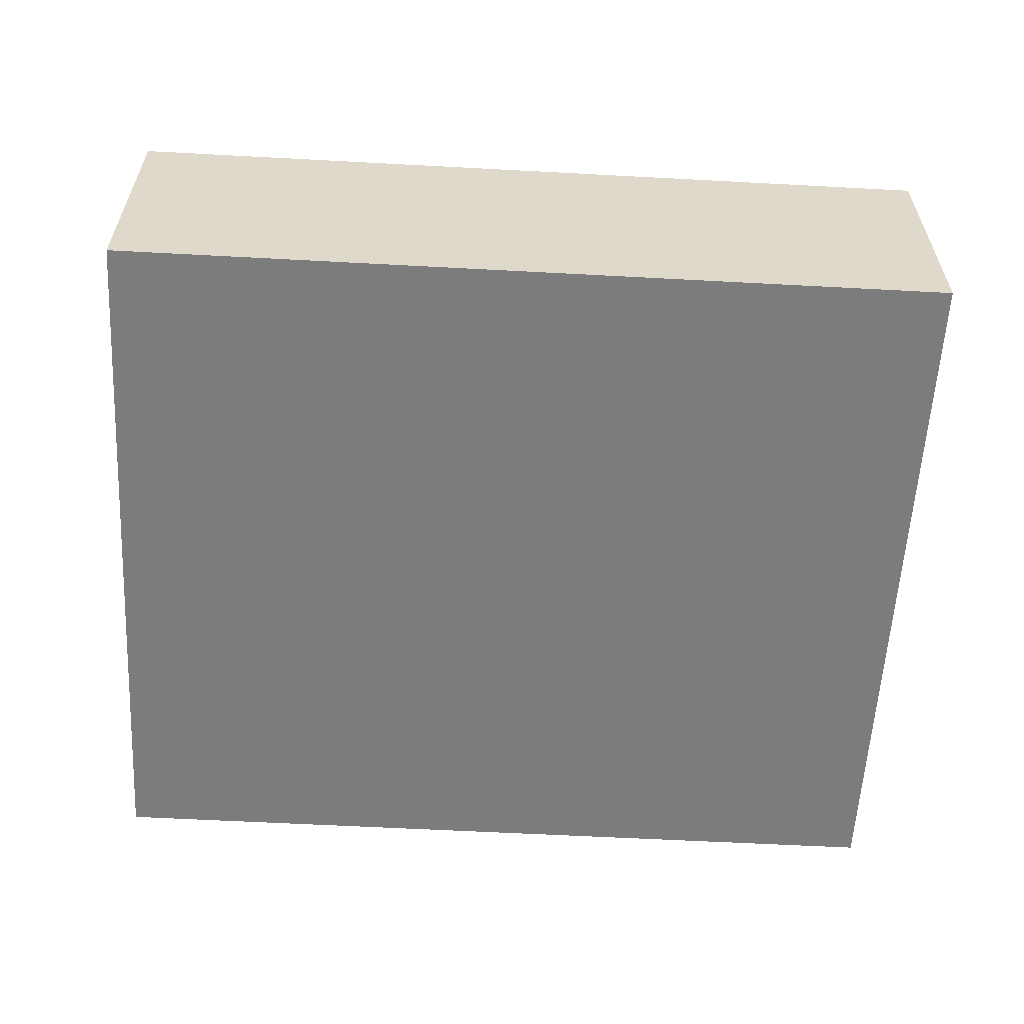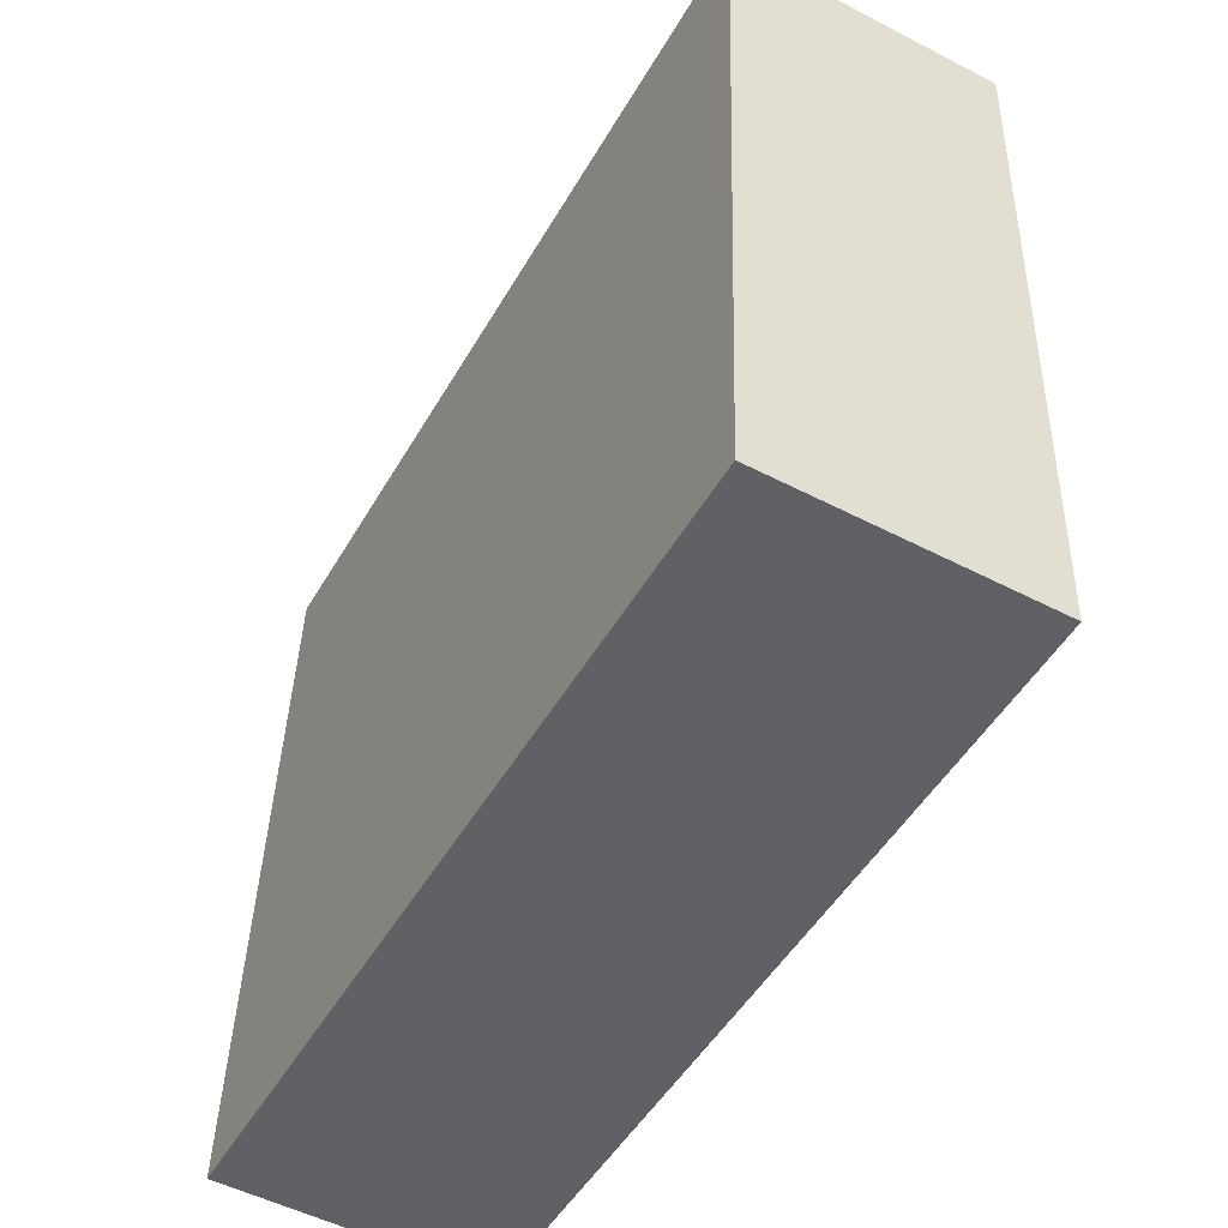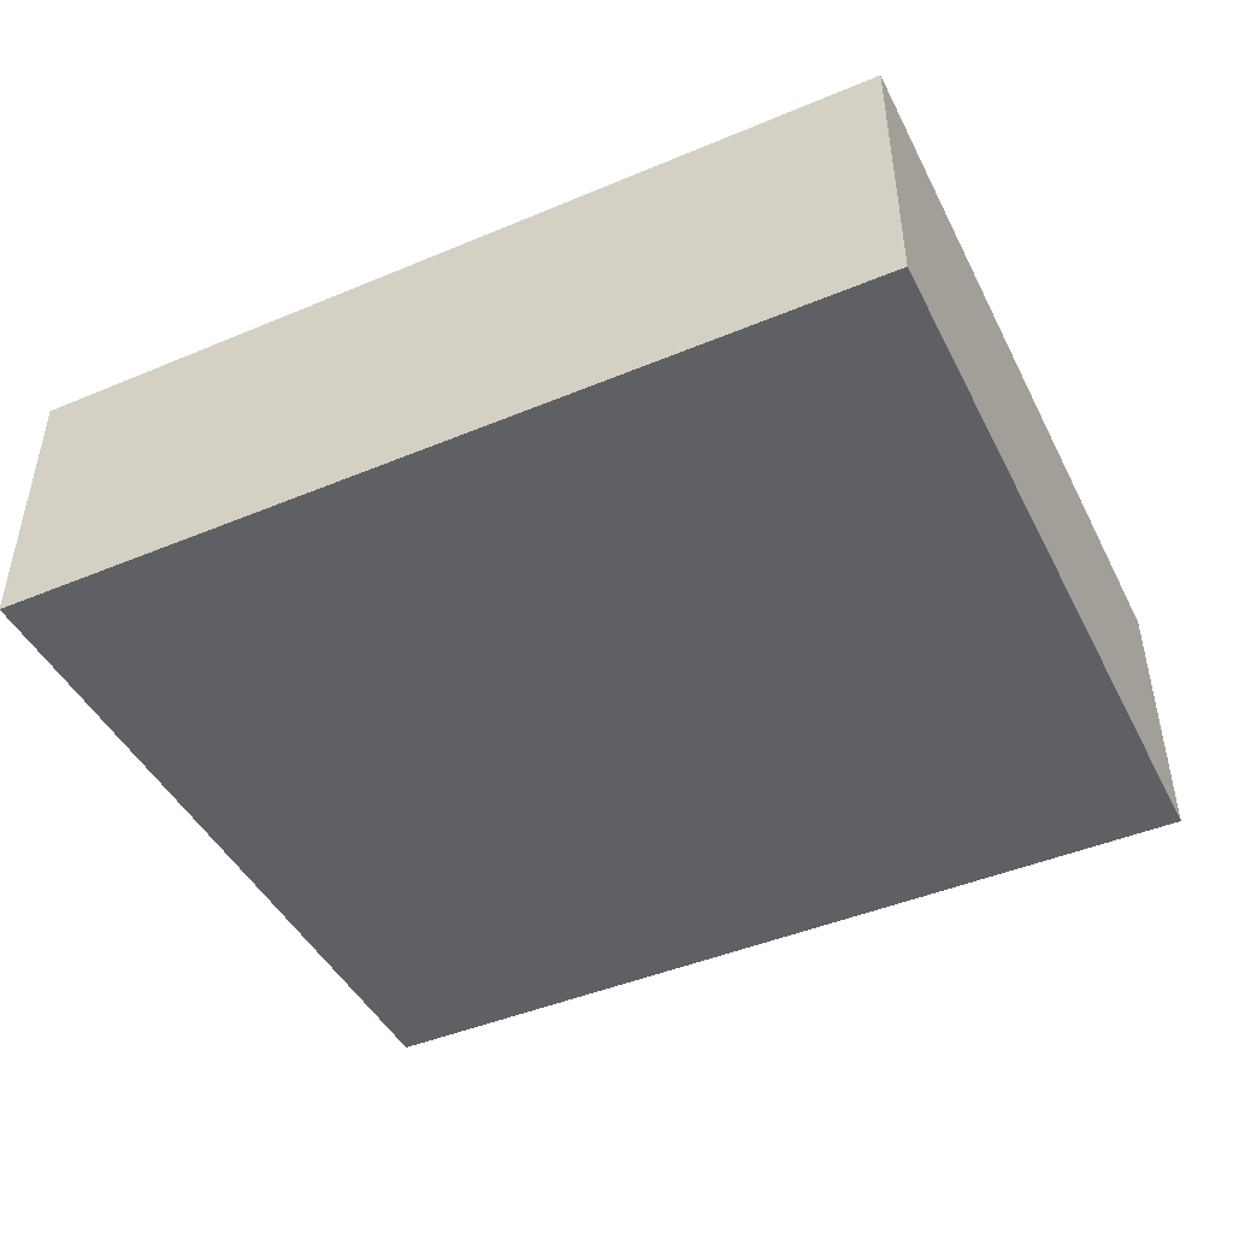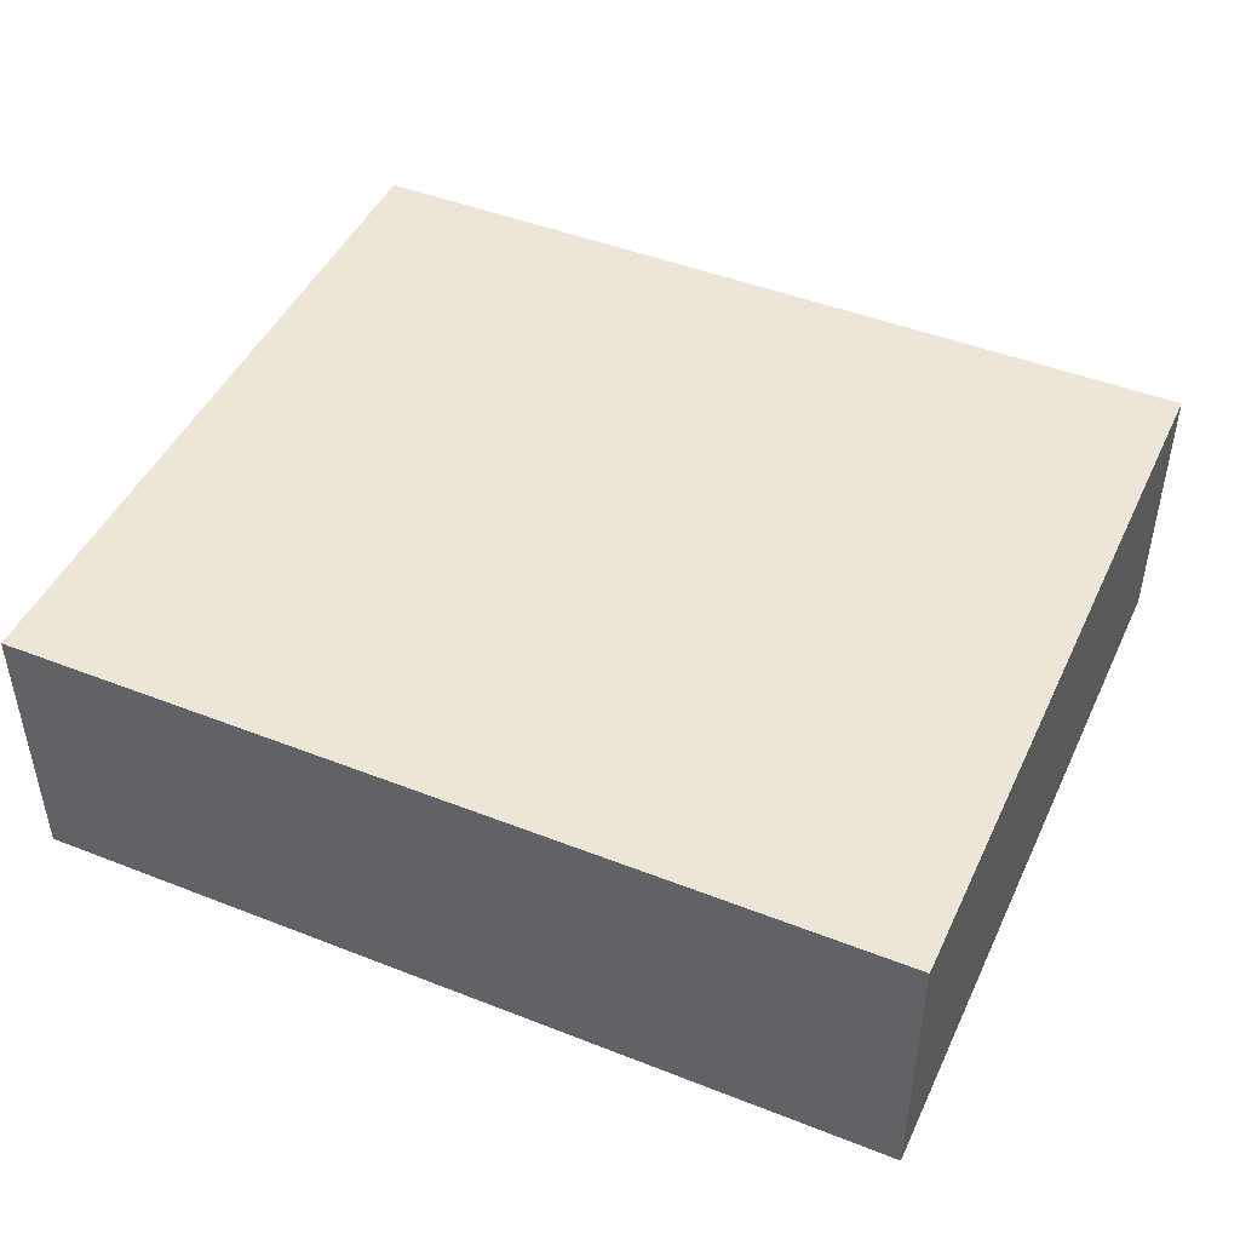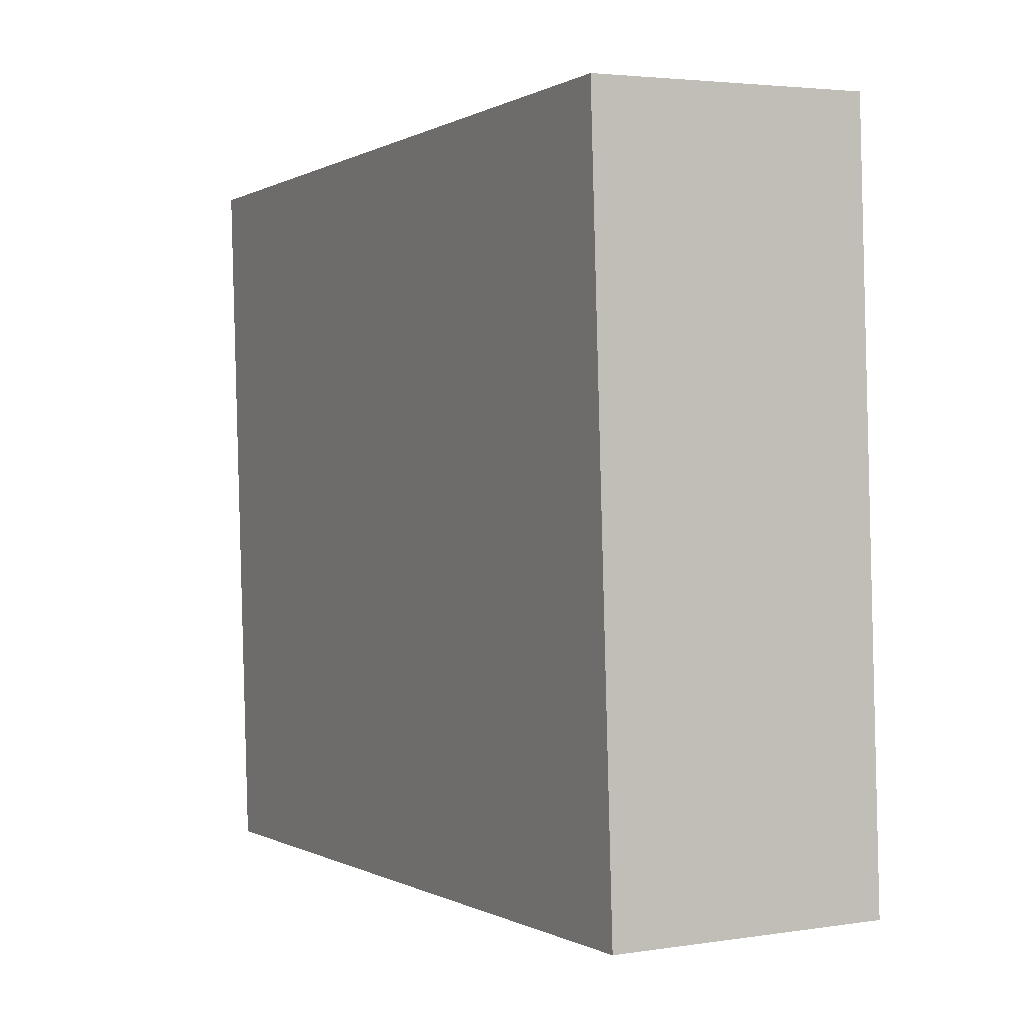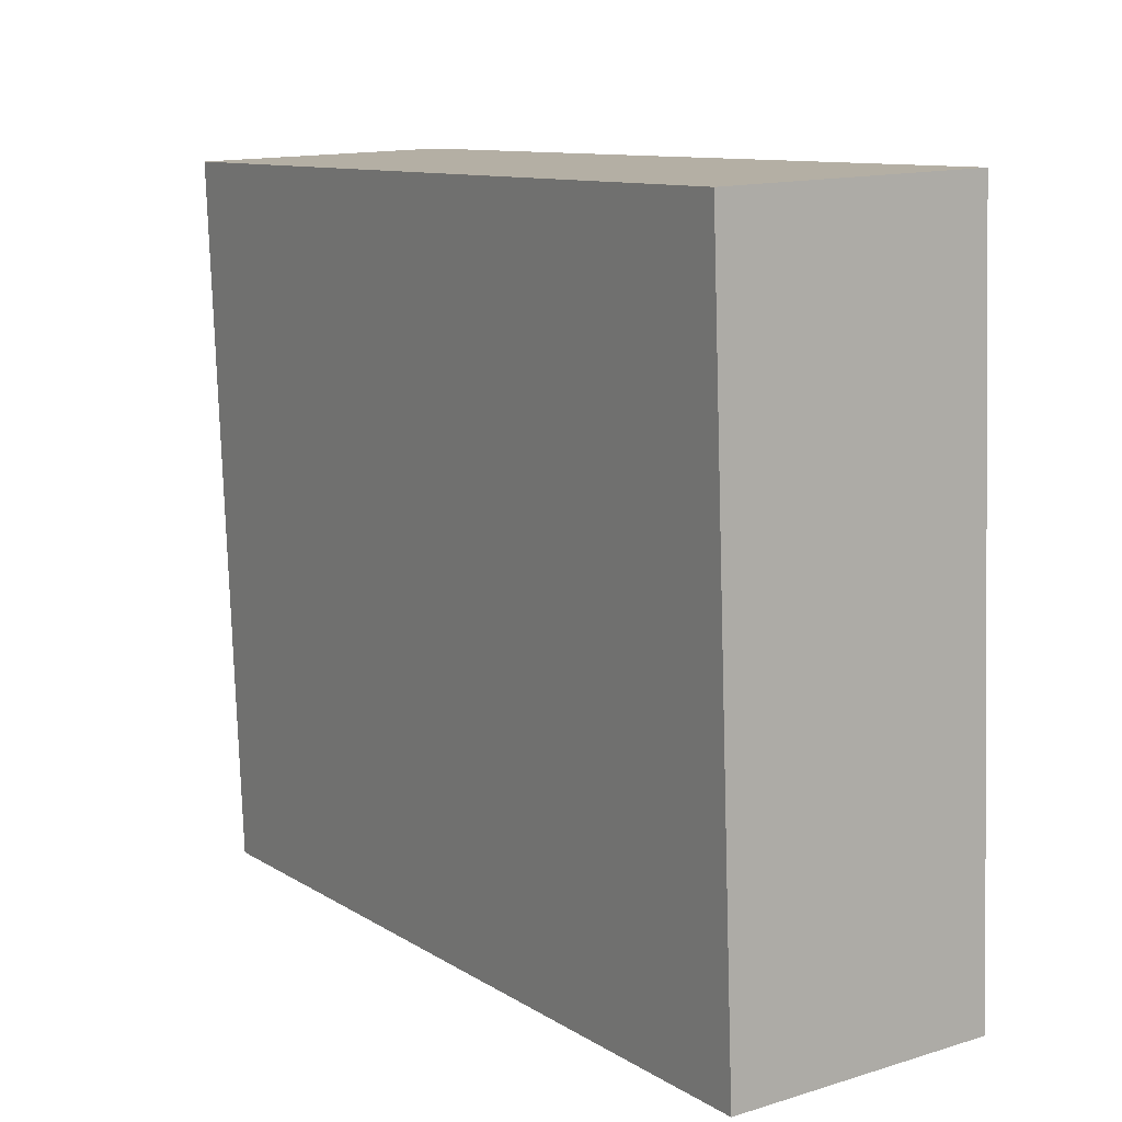
<metadata>
{"format":"obj","ext":"obj","renderer":"f3d","projection":"perspective","resolution":1024,"background":"white","views":[{"elev":-58.8,"azim":-0.0,"up":"+Y"},{"elev":-52.7,"azim":61.0,"up":"+Z"},{"elev":-45.3,"azim":29.0,"up":"+Y"},{"elev":46.2,"azim":27.4,"up":"+Y"},{"elev":3.4,"azim":-117.2,"up":"+Z"},{"elev":14.3,"azim":-123.7,"up":"+Z"}]}
</metadata>
<code>
v  0 1.109 6.791e-17
v  3.651 1.109 2.79
v  3.486 1.109 -0.194
v  0.166 1.109 2.983
v  3.486 1.188e-17 -0.194
v  0 0 0
v  0.166 -1.827e-16 2.983
v  3.651 -1.708e-16 2.79
g defaultobject
f 1 2 3
f 2 1 4
f 5 1 3
f 1 5 6
f 6 4 1
f 4 6 7
f 7 2 4
f 2 7 8
f 8 3 2
f 3 8 5
f 8 6 5
f 6 8 7

</code>
